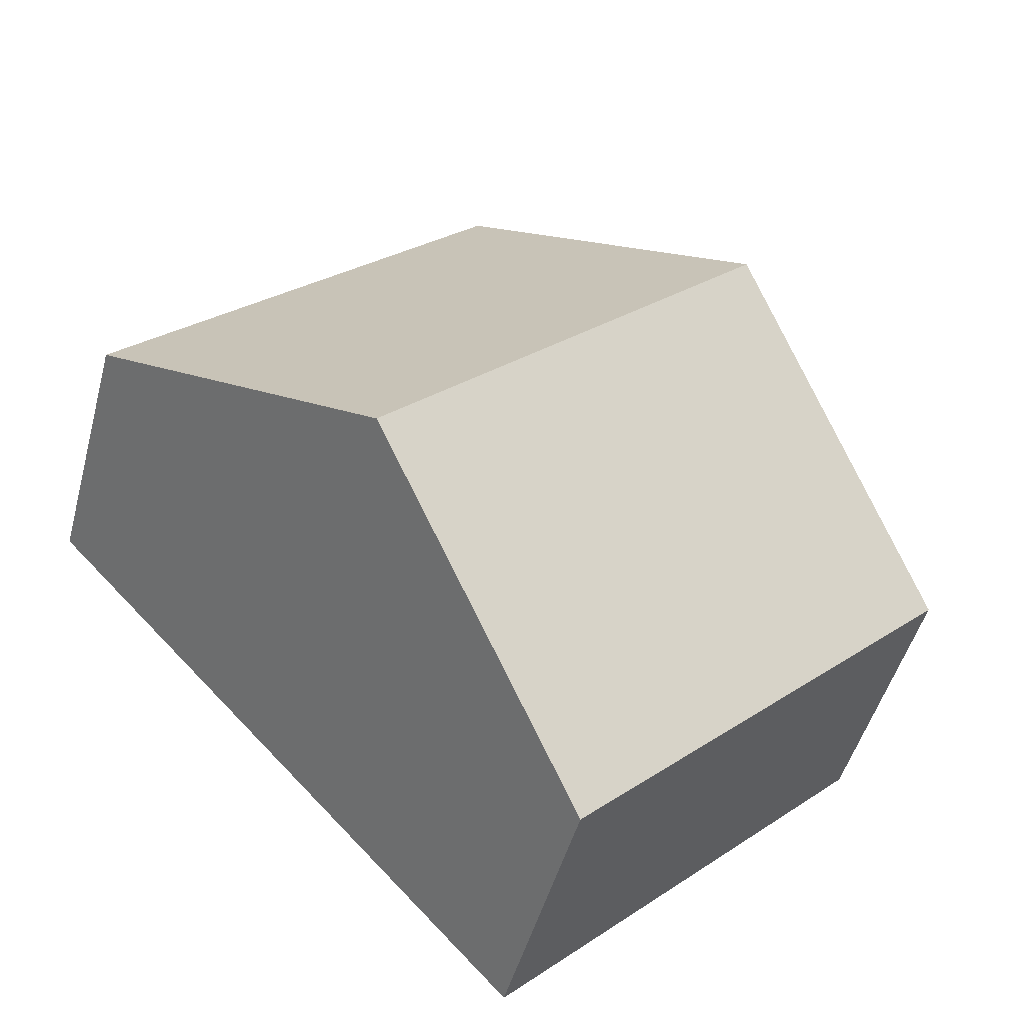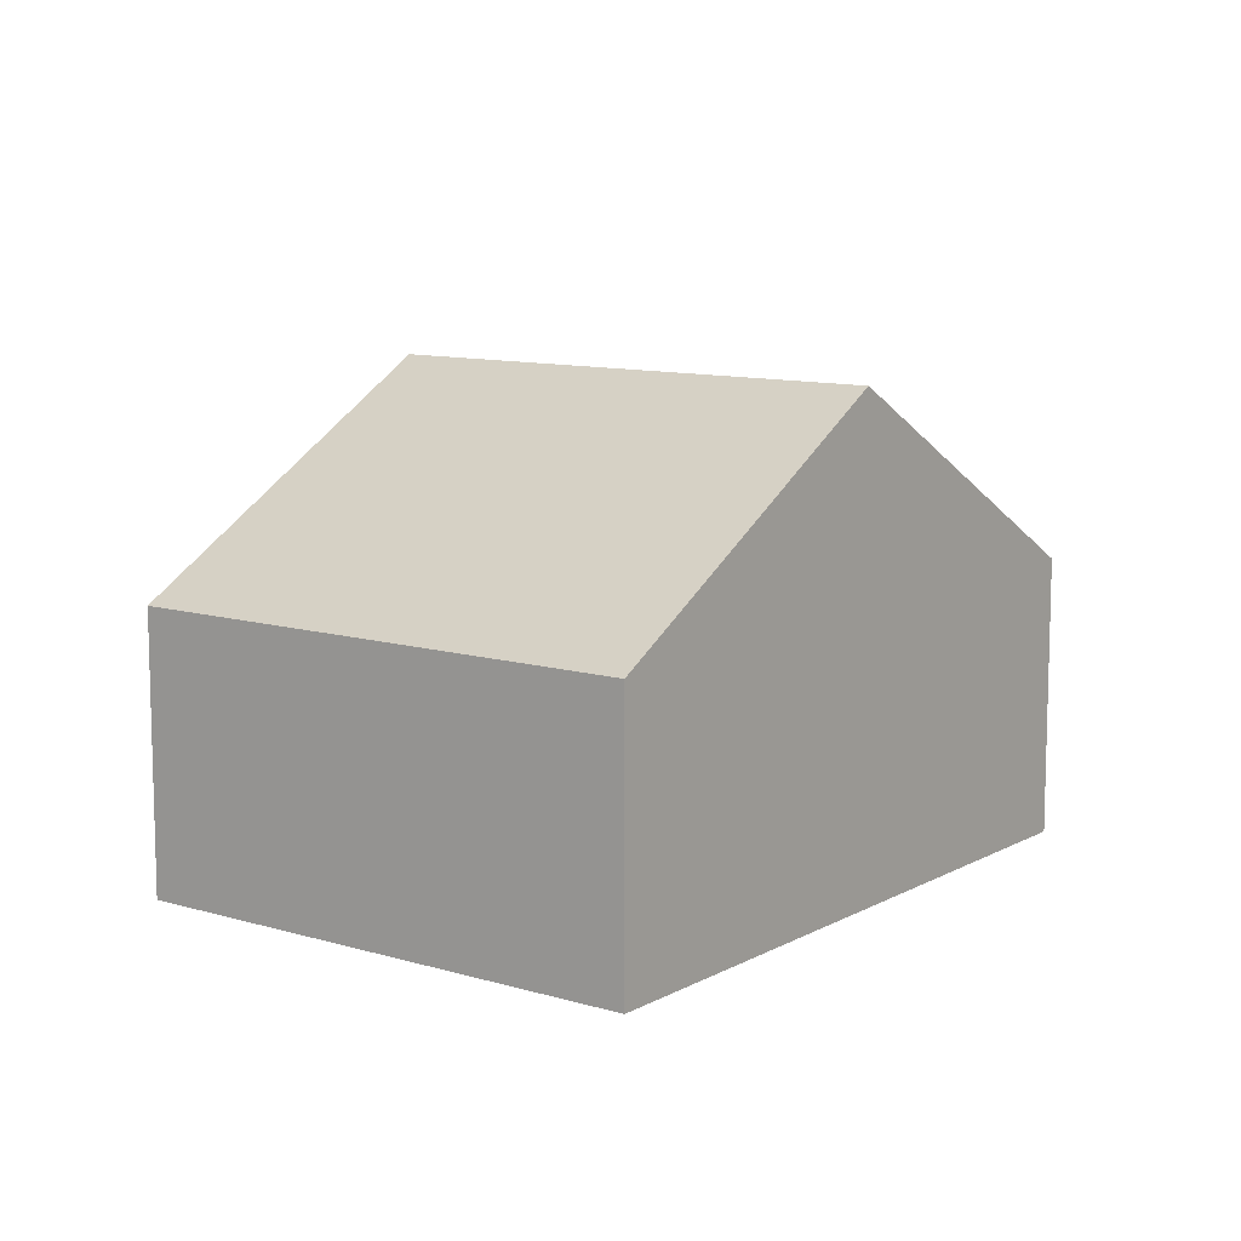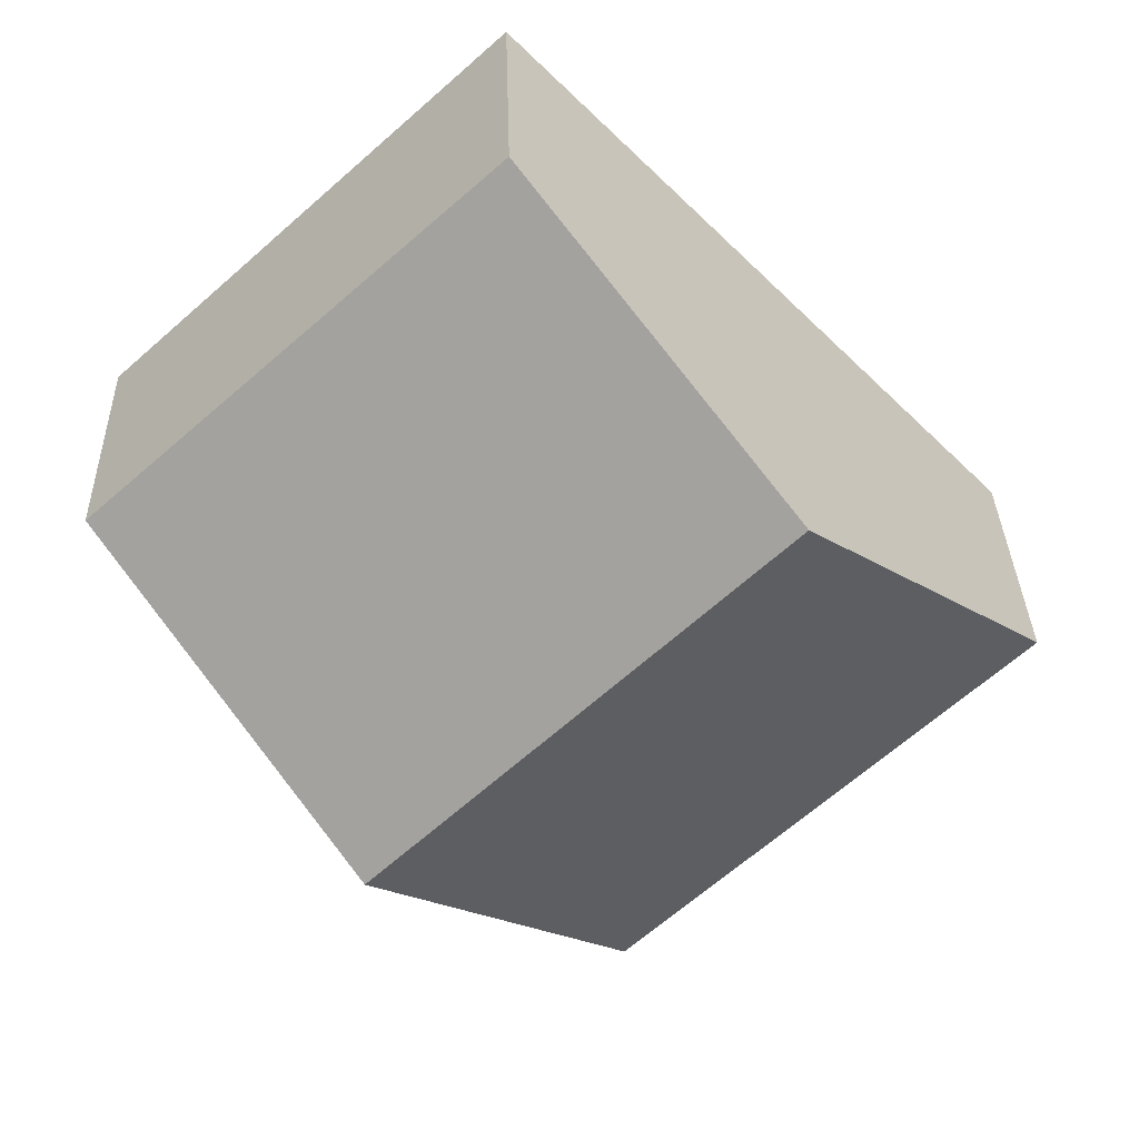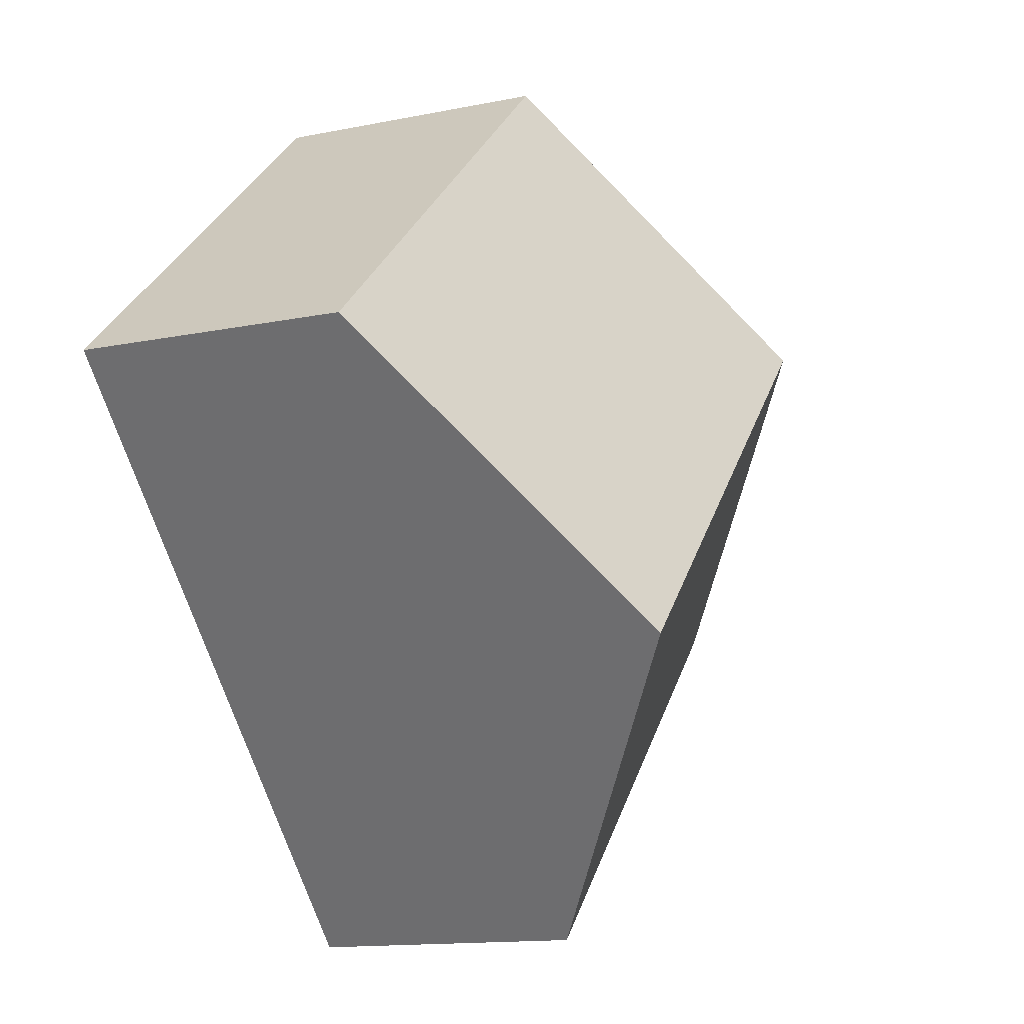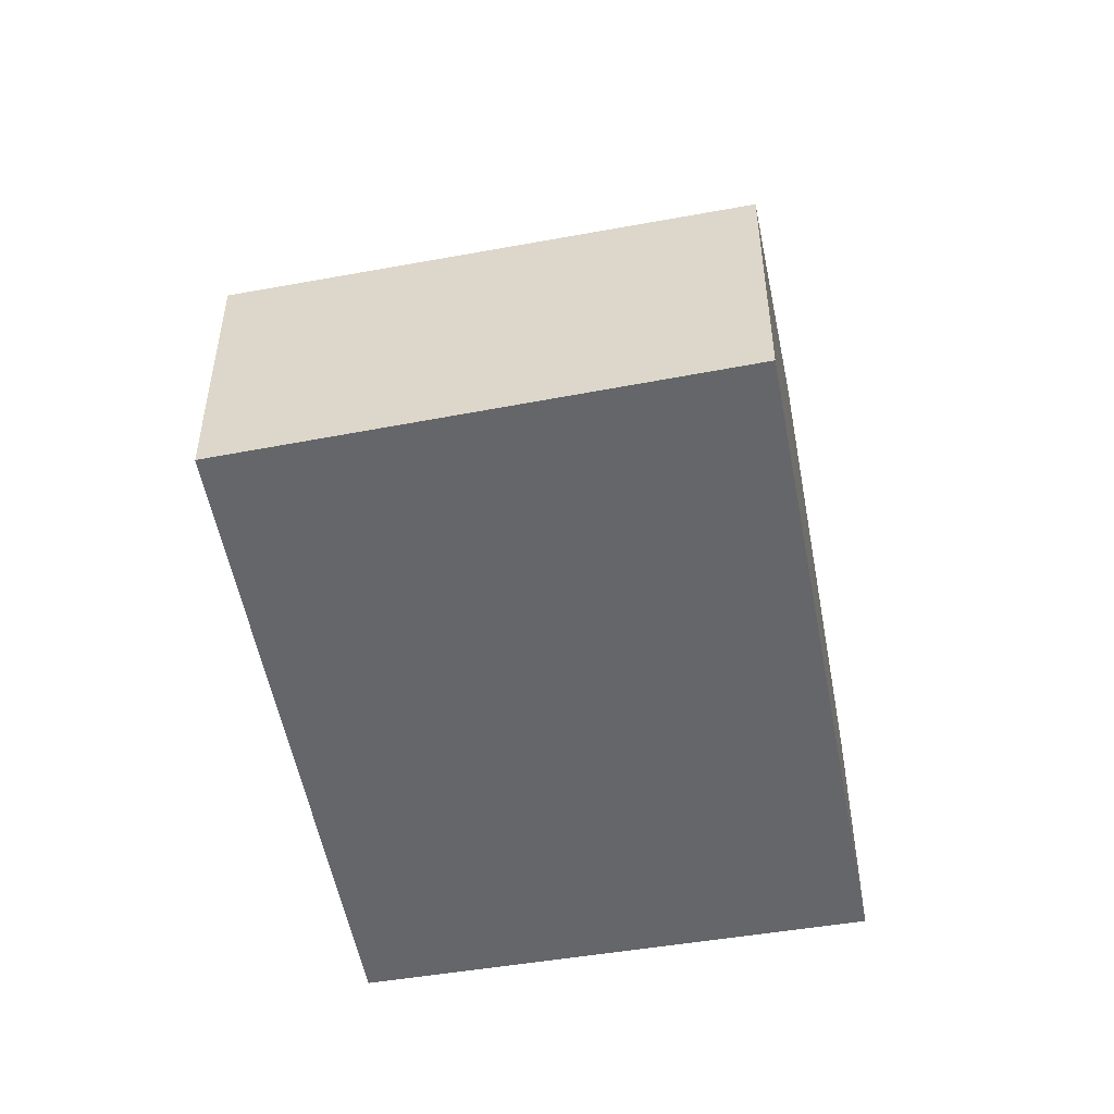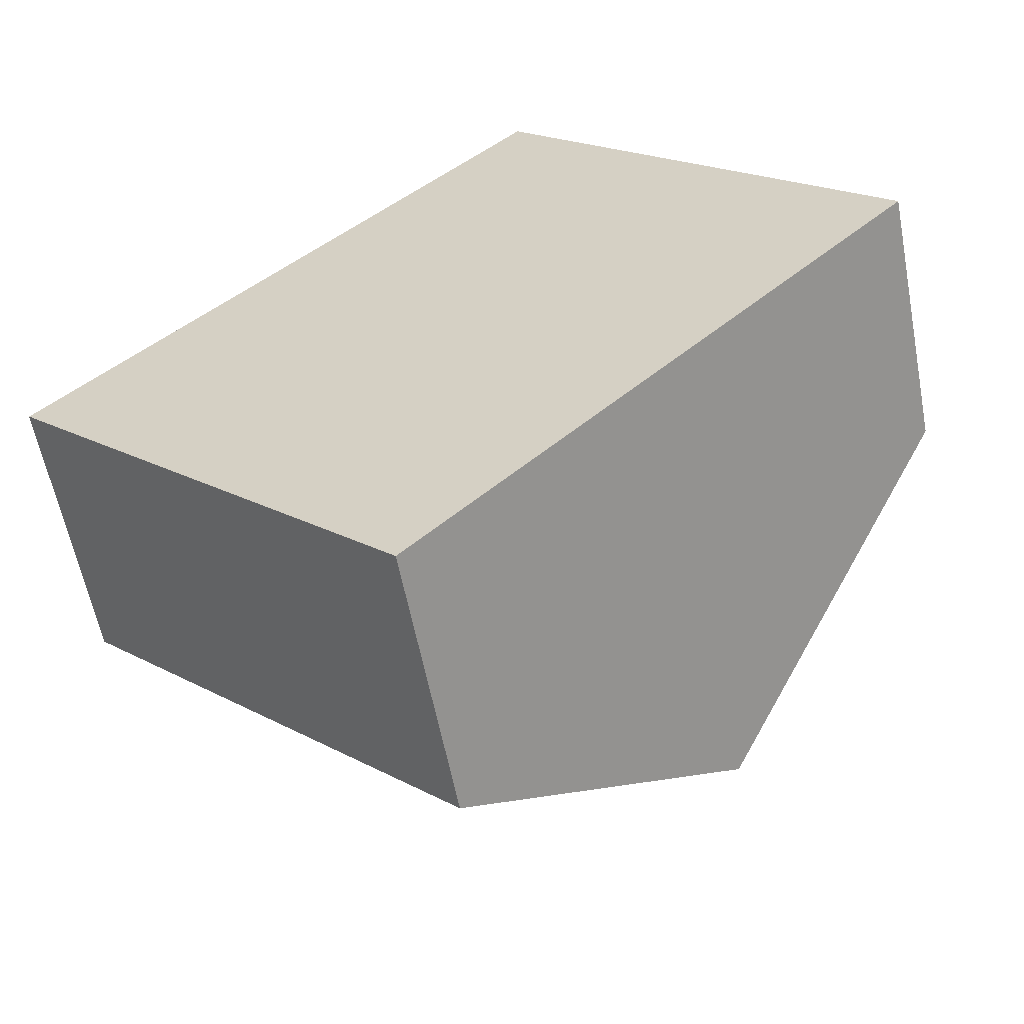
<metadata>
{"format":"obj","ext":"obj","renderer":"f3d","projection":"perspective","resolution":1024,"background":"white","views":[{"elev":-47.9,"azim":165.2,"up":"+Z"},{"elev":10.5,"azim":-99.0,"up":"+Y"},{"elev":32.8,"azim":178.4,"up":"+Z"},{"elev":-13.7,"azim":114.6,"up":"+Z"},{"elev":-51.8,"azim":54.3,"up":"+Y"},{"elev":-58.7,"azim":10.8,"up":"+Z"}]}
</metadata>
<code>
v  9.294 1.03e-16 -1.681
v  0 0 0
v  5.682 3.354e-16 -5.477
v  3.657 -2.298e-16 3.752
v  12.97 -1.337e-16 2.184
v  7.248 -4.553e-16 7.436
v  8.576e-05 4.03 -0.0001277
v  5.682 4.03 -5.478
v  9.294 6.995 -1.682
v  12.97 3.976 2.184
v  7.248 4.084 7.436
v  3.657 6.995 3.752
g defaultobject
f 1 2 3
f 2 1 4
f 4 1 5
f 4 5 6
f 7 3 2
f 3 7 8
f 3 9 1
f 9 3 8
f 1 10 5
f 10 1 9
f 5 11 6
f 11 5 10
f 11 4 6
f 4 11 12
f 12 2 4
f 2 12 7
f 11 9 12
f 9 11 10
f 12 8 7
f 8 12 9

</code>
